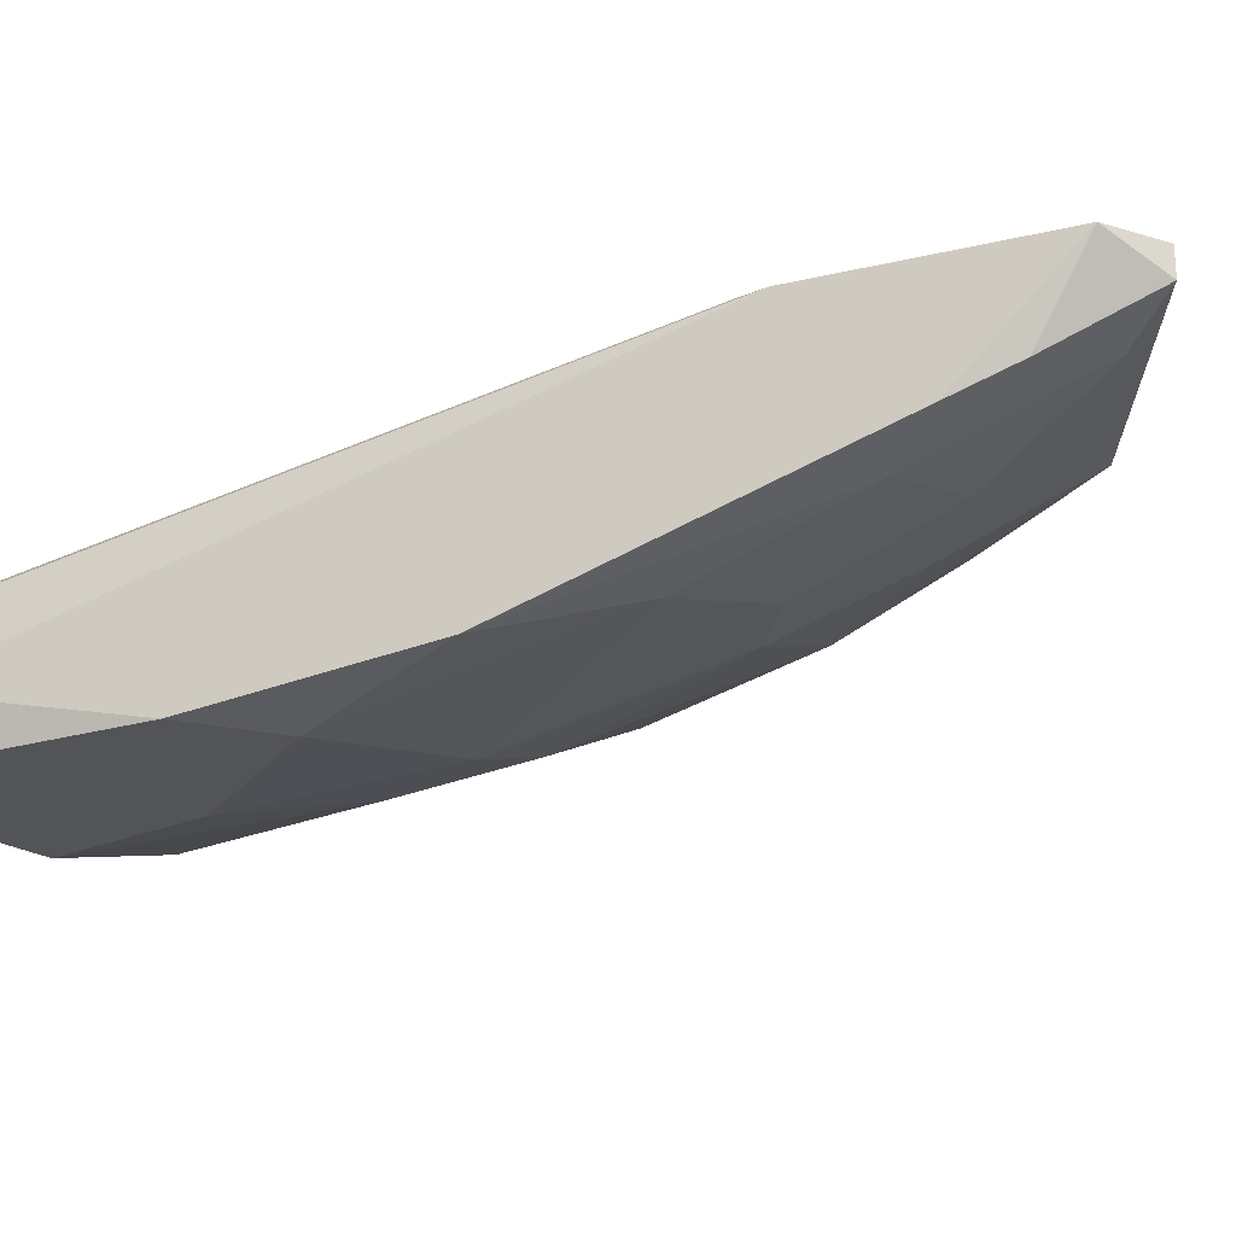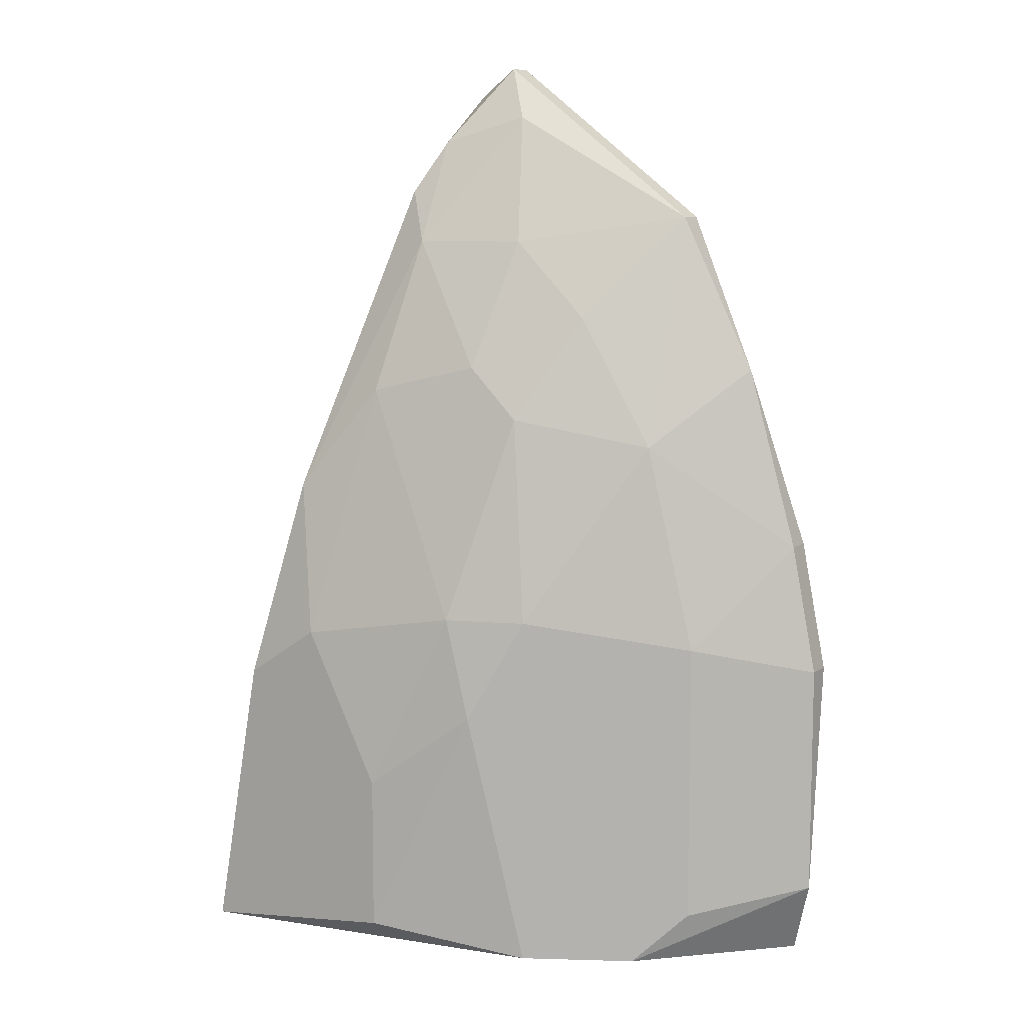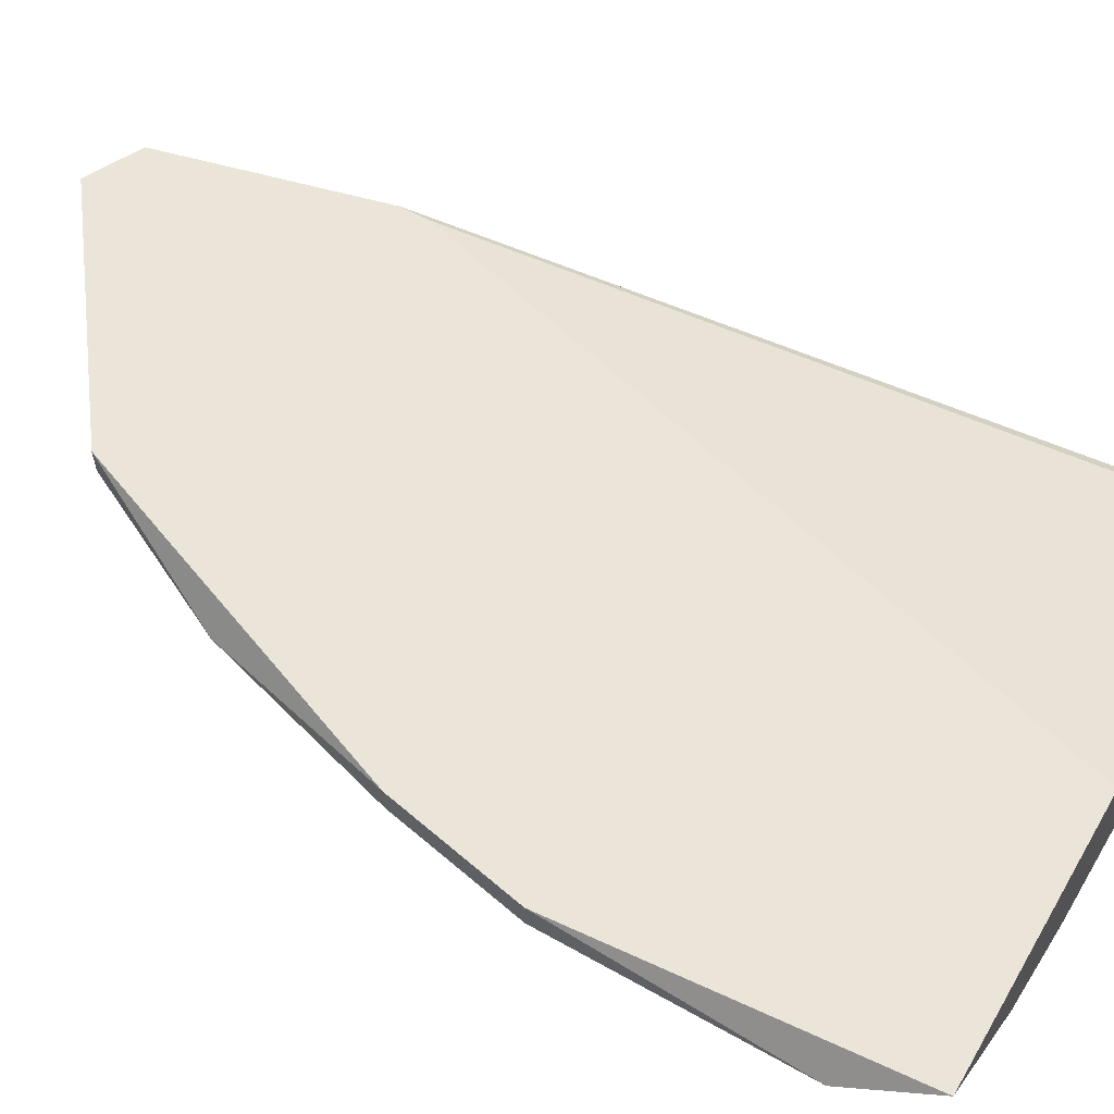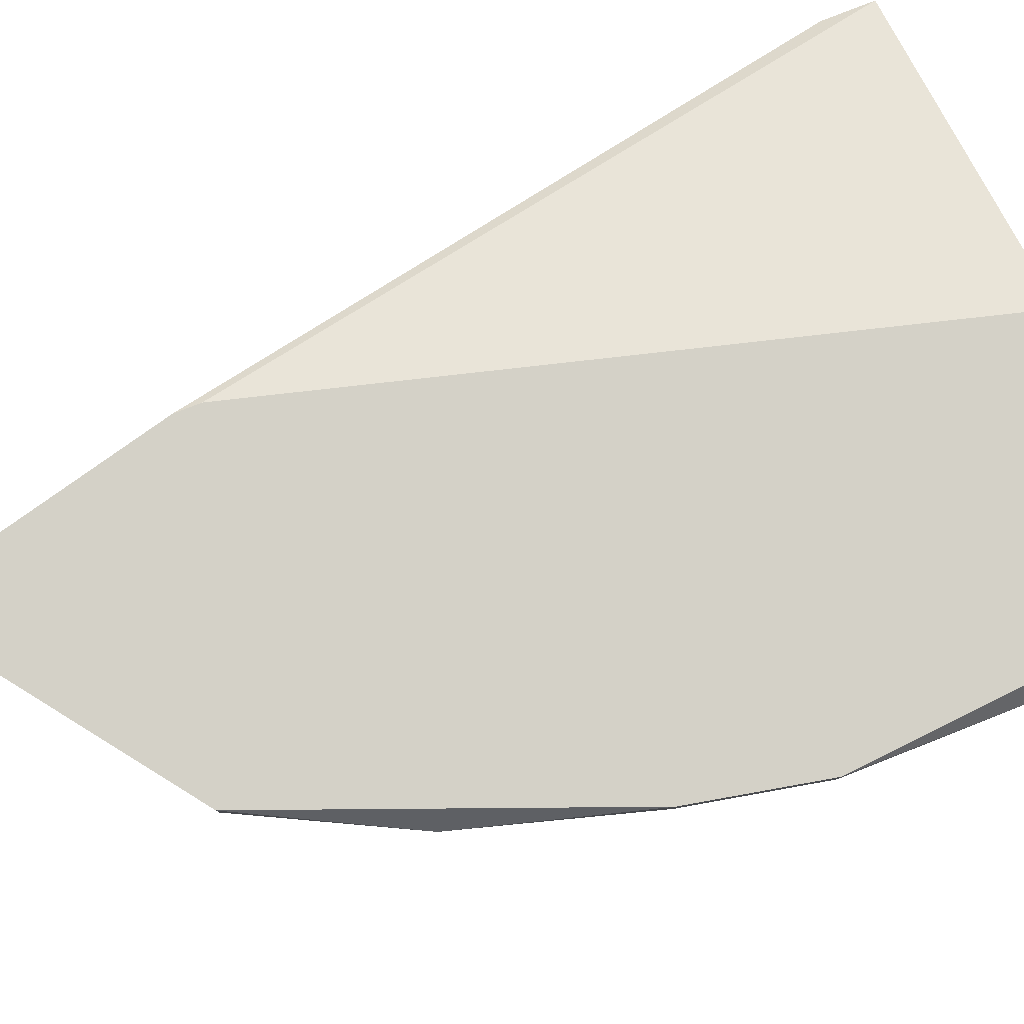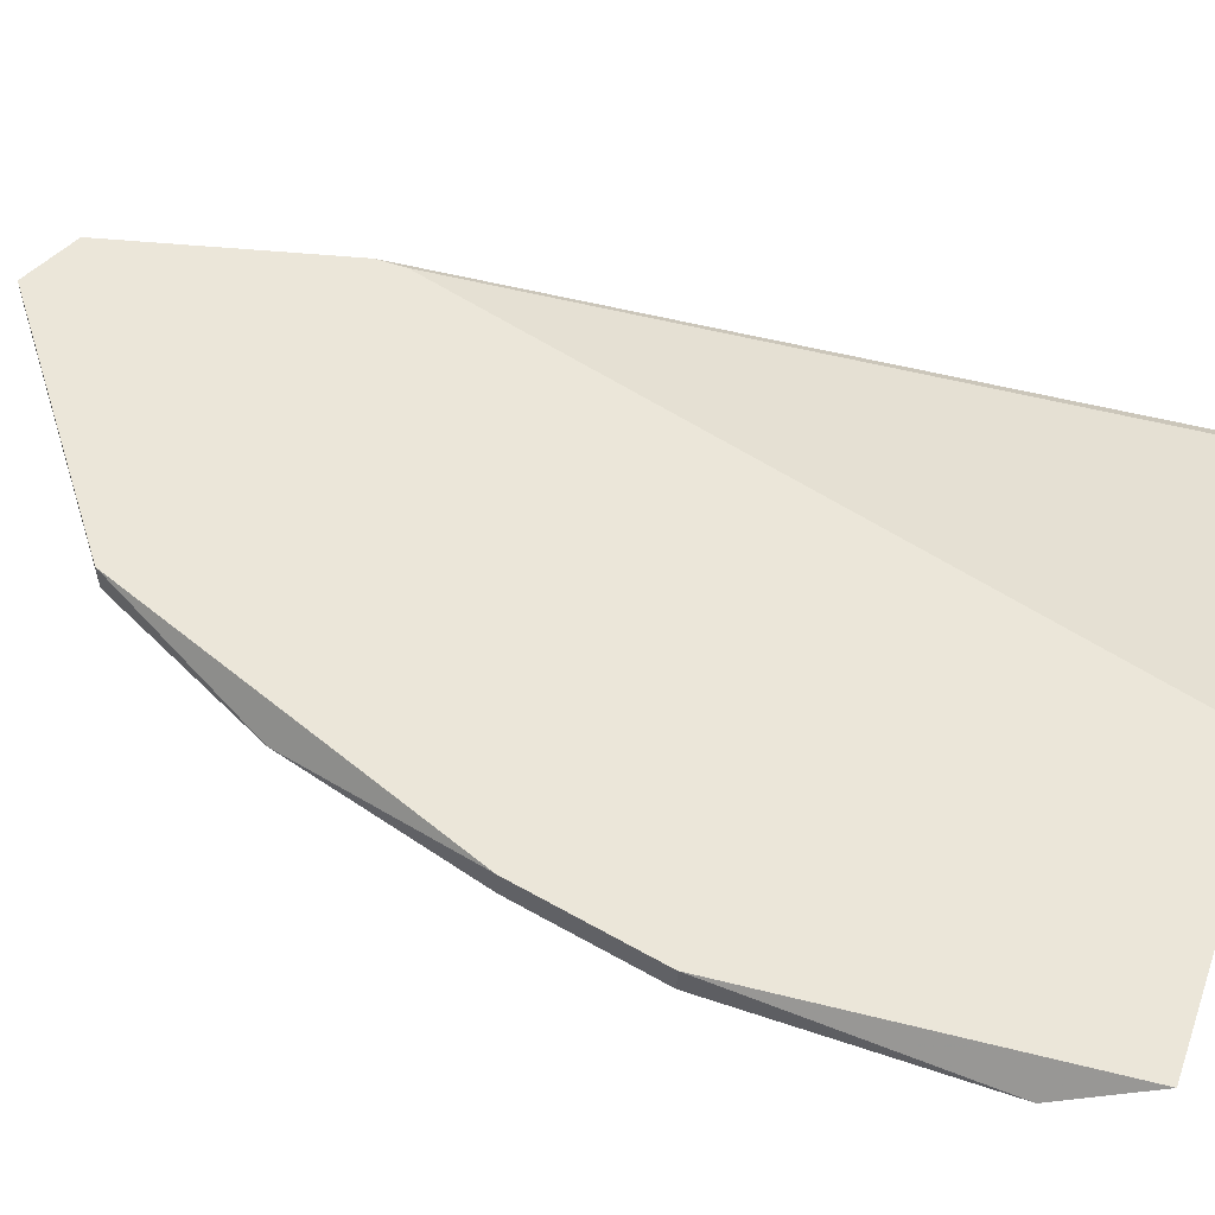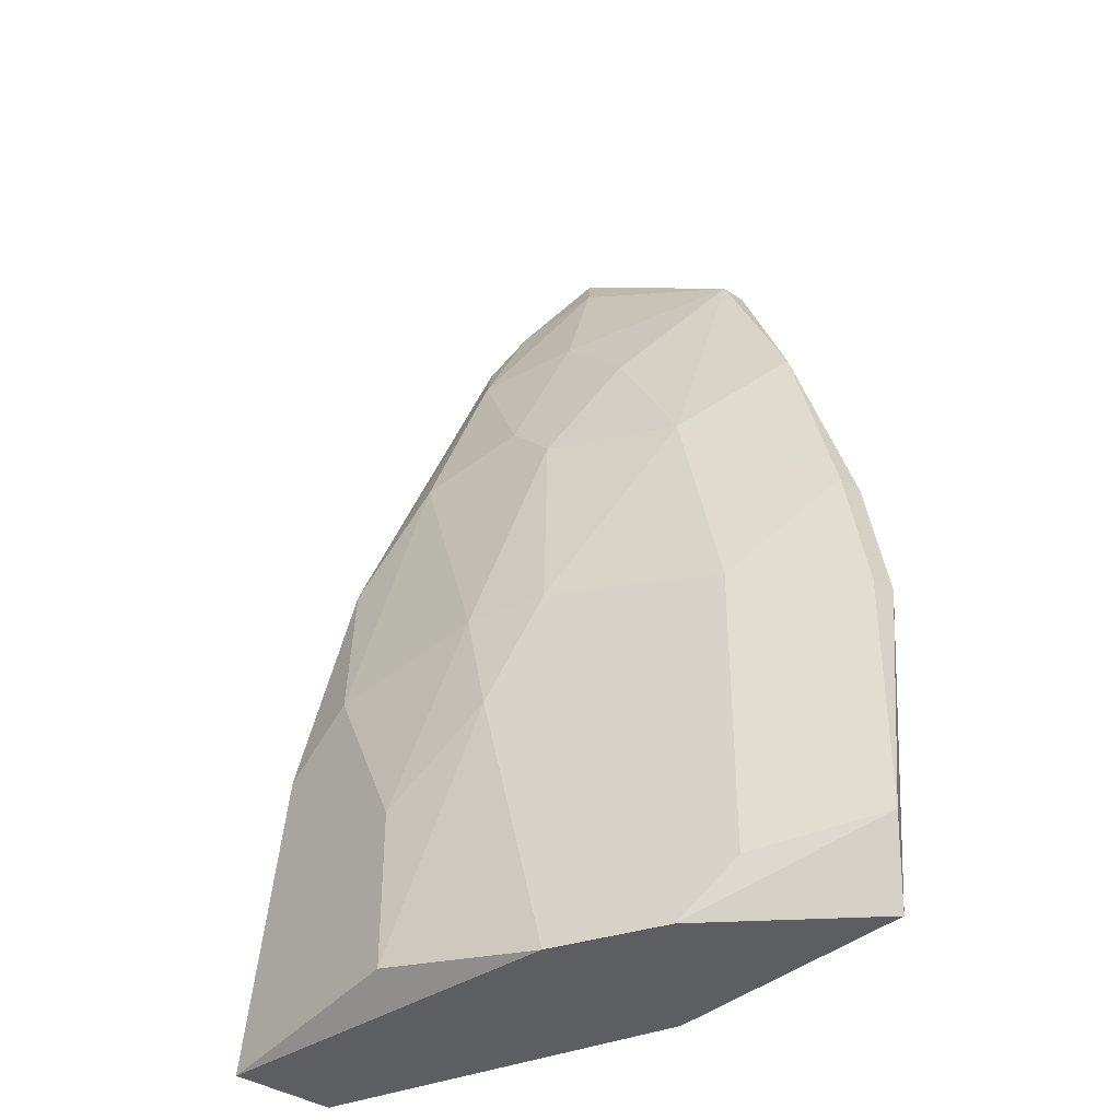
<metadata>
{"format":"obj","ext":"obj","renderer":"f3d","projection":"perspective","resolution":1024,"background":"white","views":[{"elev":-23.5,"azim":-53.9,"up":"+Y"},{"elev":9.3,"azim":30.9,"up":"+Z"},{"elev":59.2,"azim":120.2,"up":"+Y"},{"elev":79.8,"azim":68.5,"up":"+Y"},{"elev":56.9,"azim":109.4,"up":"+Y"},{"elev":-37.7,"azim":48.9,"up":"+Z"}]}
</metadata>
<code>
v -0.004334 -0.02632 -0.004994
v -0.000916 -0.02518 -0.01866
v -0.000916 -0.02632 -0.01866
v -0.000916 -0.02632 -0.02891
v -0.02142 -0.02518 -0.001574
v -0.02142 -0.02518 -0.002714
v -0.007751 -0.03087 -0.03233
v -0.007751 -0.02974 -0.00841
v -0.007751 -0.02518 0.001842
v -0.007751 -0.02632 0.001842
v -0.01459 -0.02974 0.000702
v -0.01459 -0.03429 -0.02094
v -0.01345 -0.03201 -0.00727
v -0.01345 -0.02518 -0.03233
v -0.002057 -0.02518 -0.03233
v -0.002057 -0.02518 -0.01296
v -0.002057 -0.02632 -0.01296
v -0.02826 -0.03543 -0.03233
v -0.02826 -0.03087 -0.03005
v -0.02826 -0.03087 -0.03233
v -0.02826 -0.03315 -0.02891
v -0.02028 -0.02974 0.002982
v -0.02028 -0.03315 -0.006134
v -0.0237 -0.03429 -0.01069
v -0.01686 -0.02518 0.008679
v -0.01686 -0.02632 0.008679
v -0.005474 -0.02974 -0.01751
v -0.005474 -0.02974 -0.03005
v -0.01231 -0.03315 -0.01638
v -0.01231 -0.03315 -0.03233
v -0.01914 -0.03543 -0.03119
v -0.01914 -0.03543 -0.02436
v -0.01914 -0.03087 0.000702
v -0.01914 -0.02518 0.007539
v -0.01914 -0.0286 0.005258
v -0.02256 -0.03543 -0.01751
v -0.02597 -0.03543 -0.0198
v -0.01117 -0.02974 -0.002714
v -0.01572 -0.03201 -0.004994
v -0.01572 -0.03429 -0.01638
v -0.01572 -0.02746 0.006398
f 41 10 26
f 16 2 6
f 6 2 15
f 20 15 18
f 20 6 14
f 15 20 14
f 6 15 14
f 18 15 7
f 16 6 25
f 15 2 4
f 7 15 4
f 18 31 36
f 20 18 21
f 25 6 34
f 2 16 17
f 8 27 17
f 16 25 9
f 25 10 9
f 24 36 23
f 40 39 23
f 36 40 23
f 18 7 30
f 12 31 30
f 31 18 30
f 18 36 37
f 36 24 37
f 21 18 37
f 24 21 37
f 12 27 29
f 27 8 29
f 40 12 29
f 10 8 1
f 17 16 1
f 8 17 1
f 16 9 1
f 9 10 1
f 8 10 38
f 41 35 33
f 24 23 33
f 23 39 33
f 4 2 3
f 27 4 3
f 2 17 3
f 17 27 3
f 39 40 13
f 29 8 13
f 40 29 13
f 8 38 13
f 38 39 13
f 6 20 5
f 21 24 5
f 34 6 5
f 34 5 22
f 35 34 22
f 33 35 22
f 24 33 22
f 5 24 22
f 20 21 19
f 5 20 19
f 21 5 19
f 31 12 32
f 36 31 32
f 12 40 32
f 40 36 32
f 10 41 11
f 38 10 11
f 39 38 11
f 41 33 11
f 33 39 11
f 27 12 28
f 7 4 28
f 4 27 28
f 30 7 28
f 12 30 28
f 10 25 26
f 34 35 26
f 25 34 26
f 35 41 26

</code>
